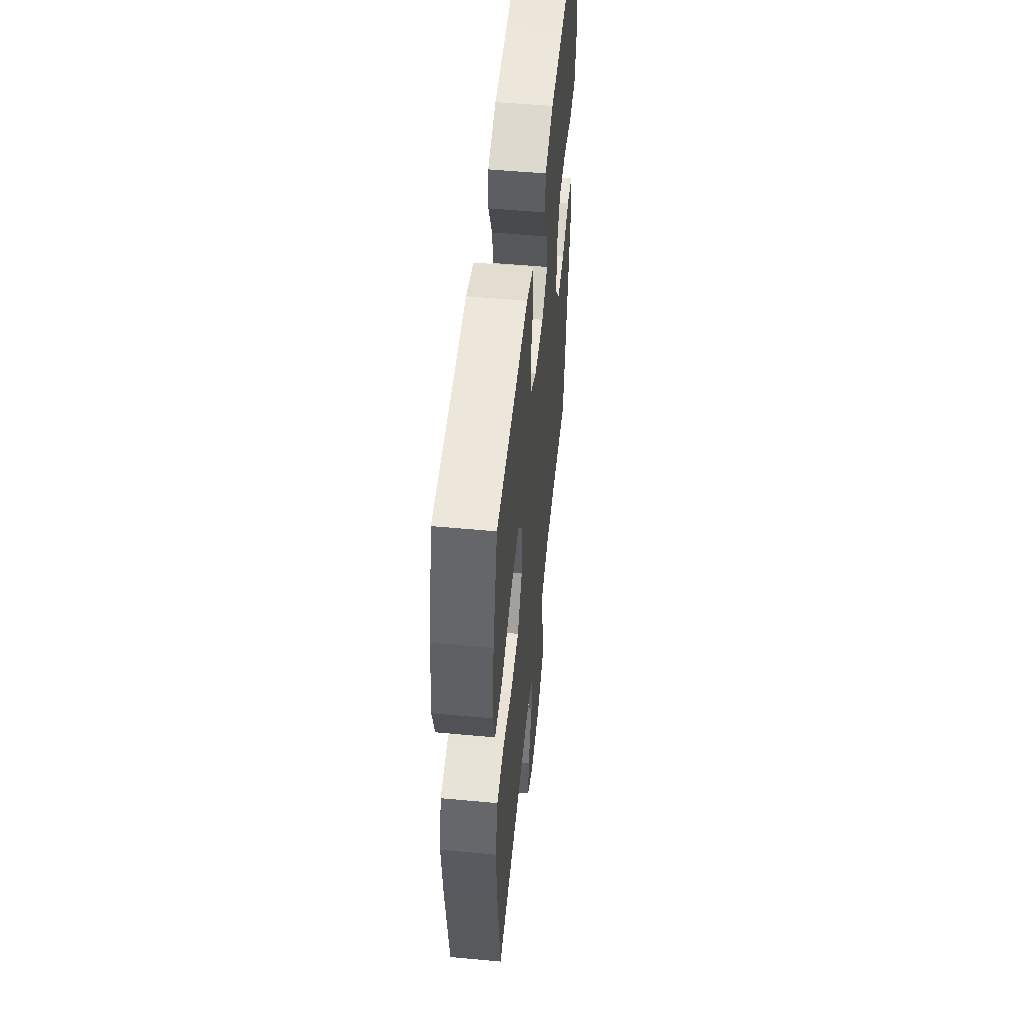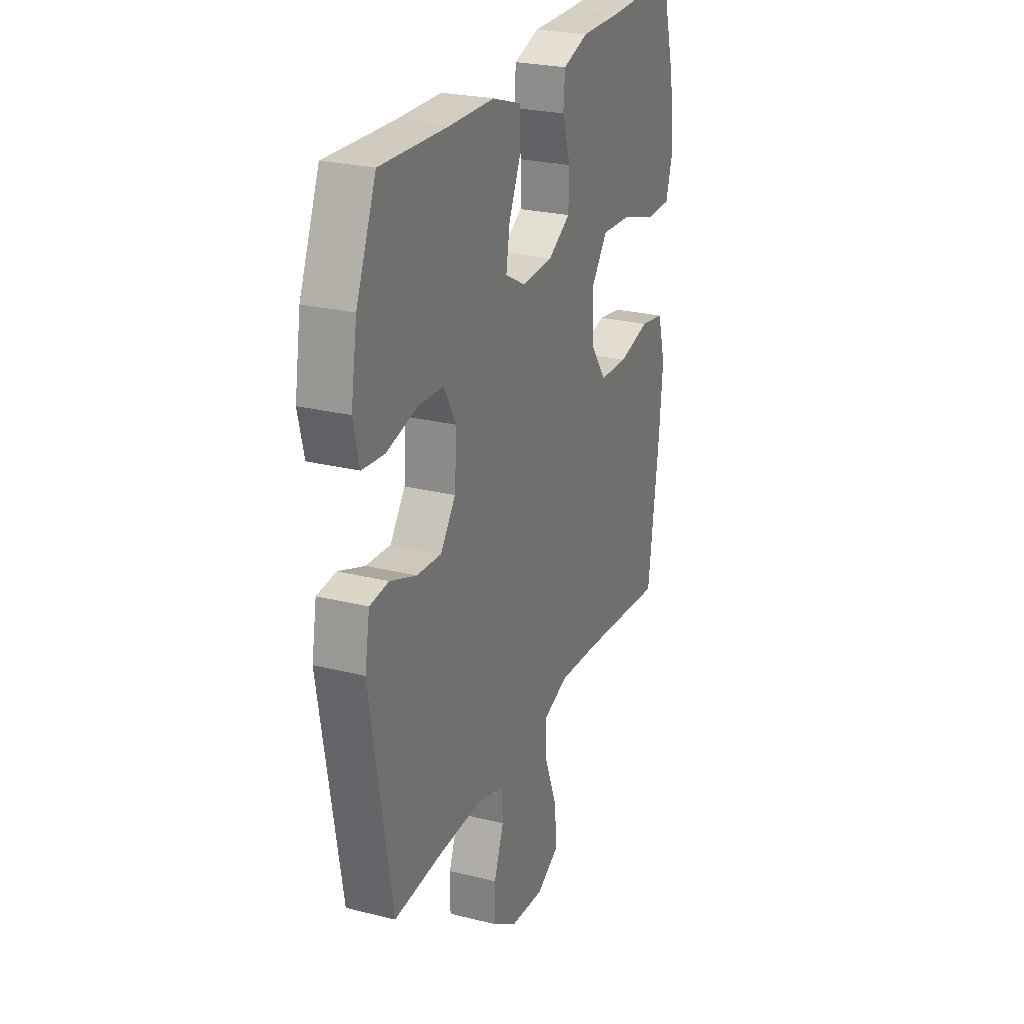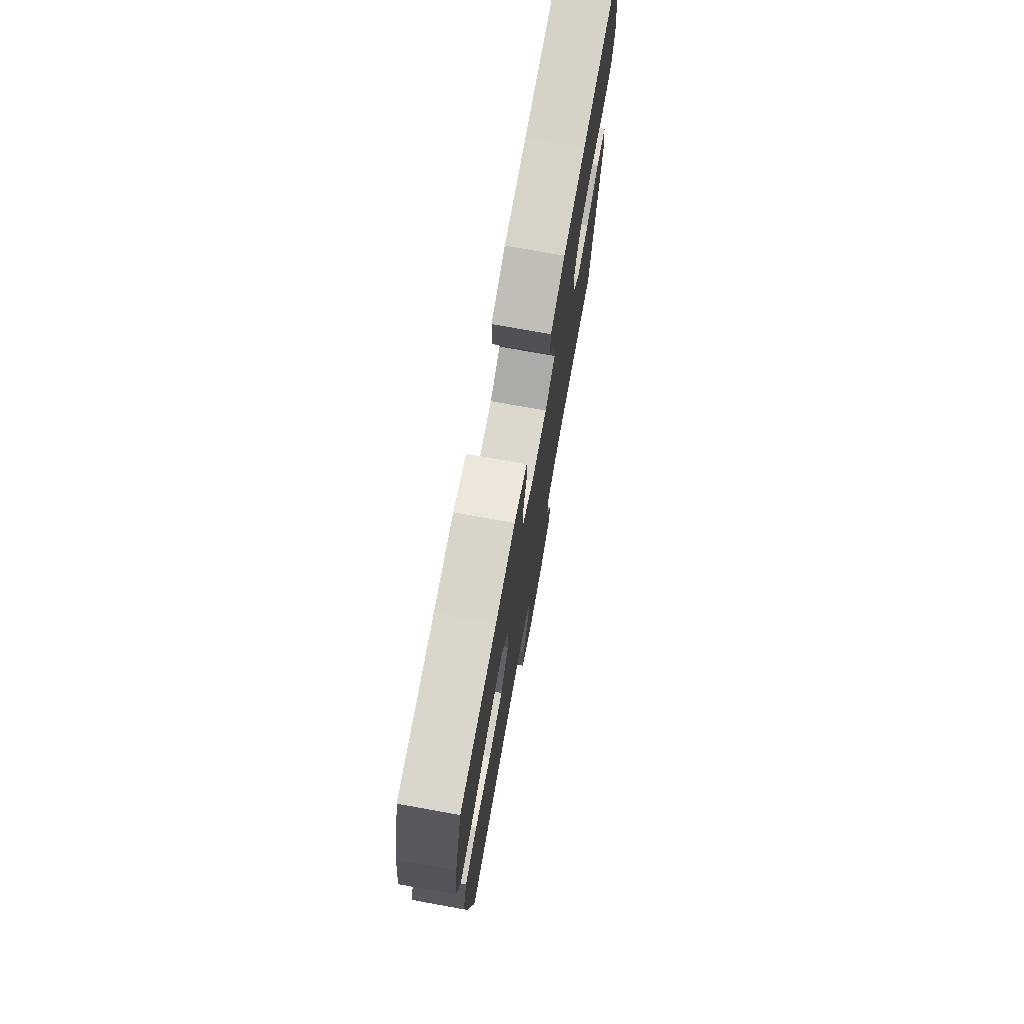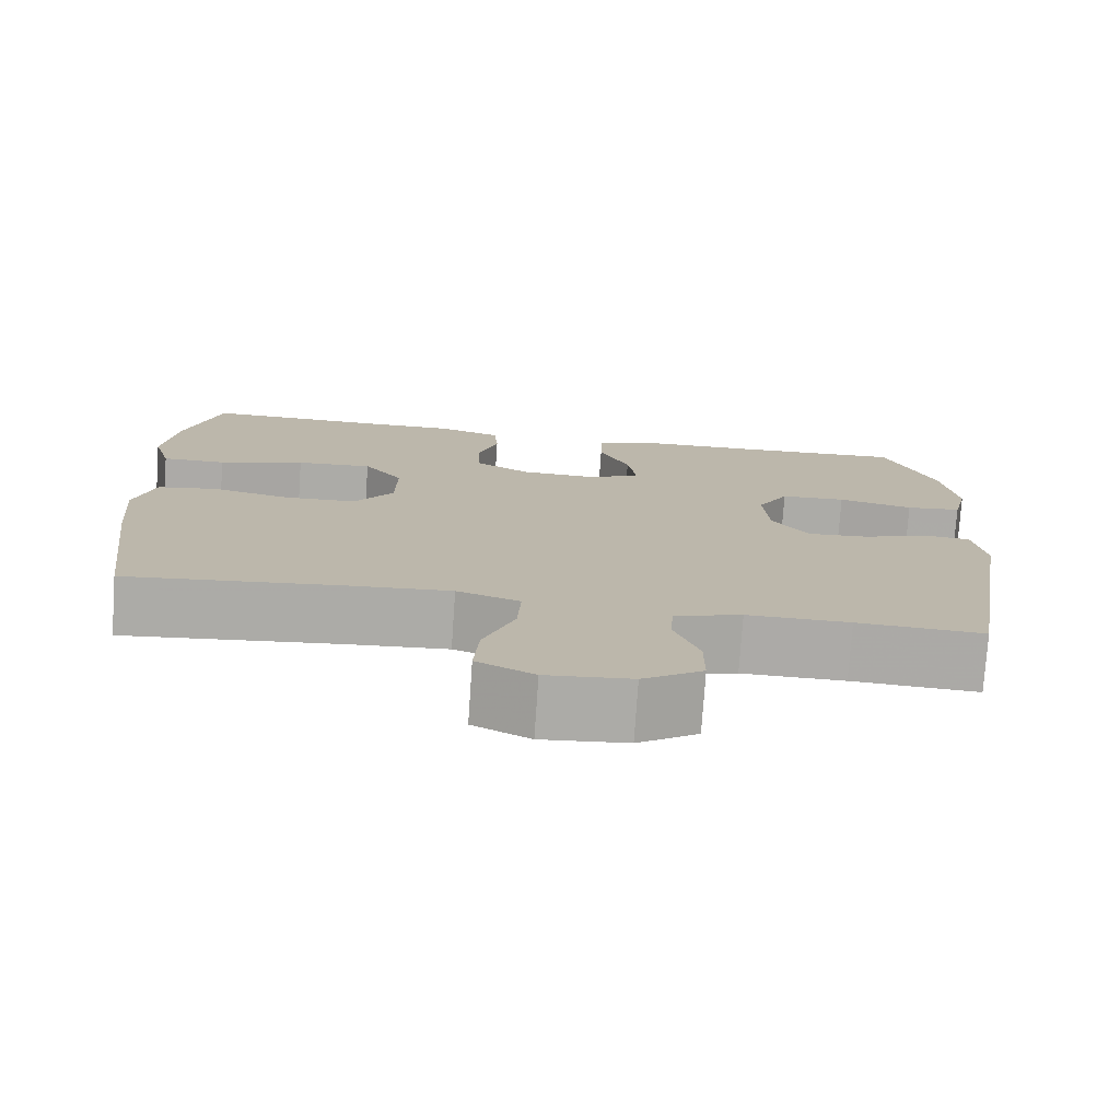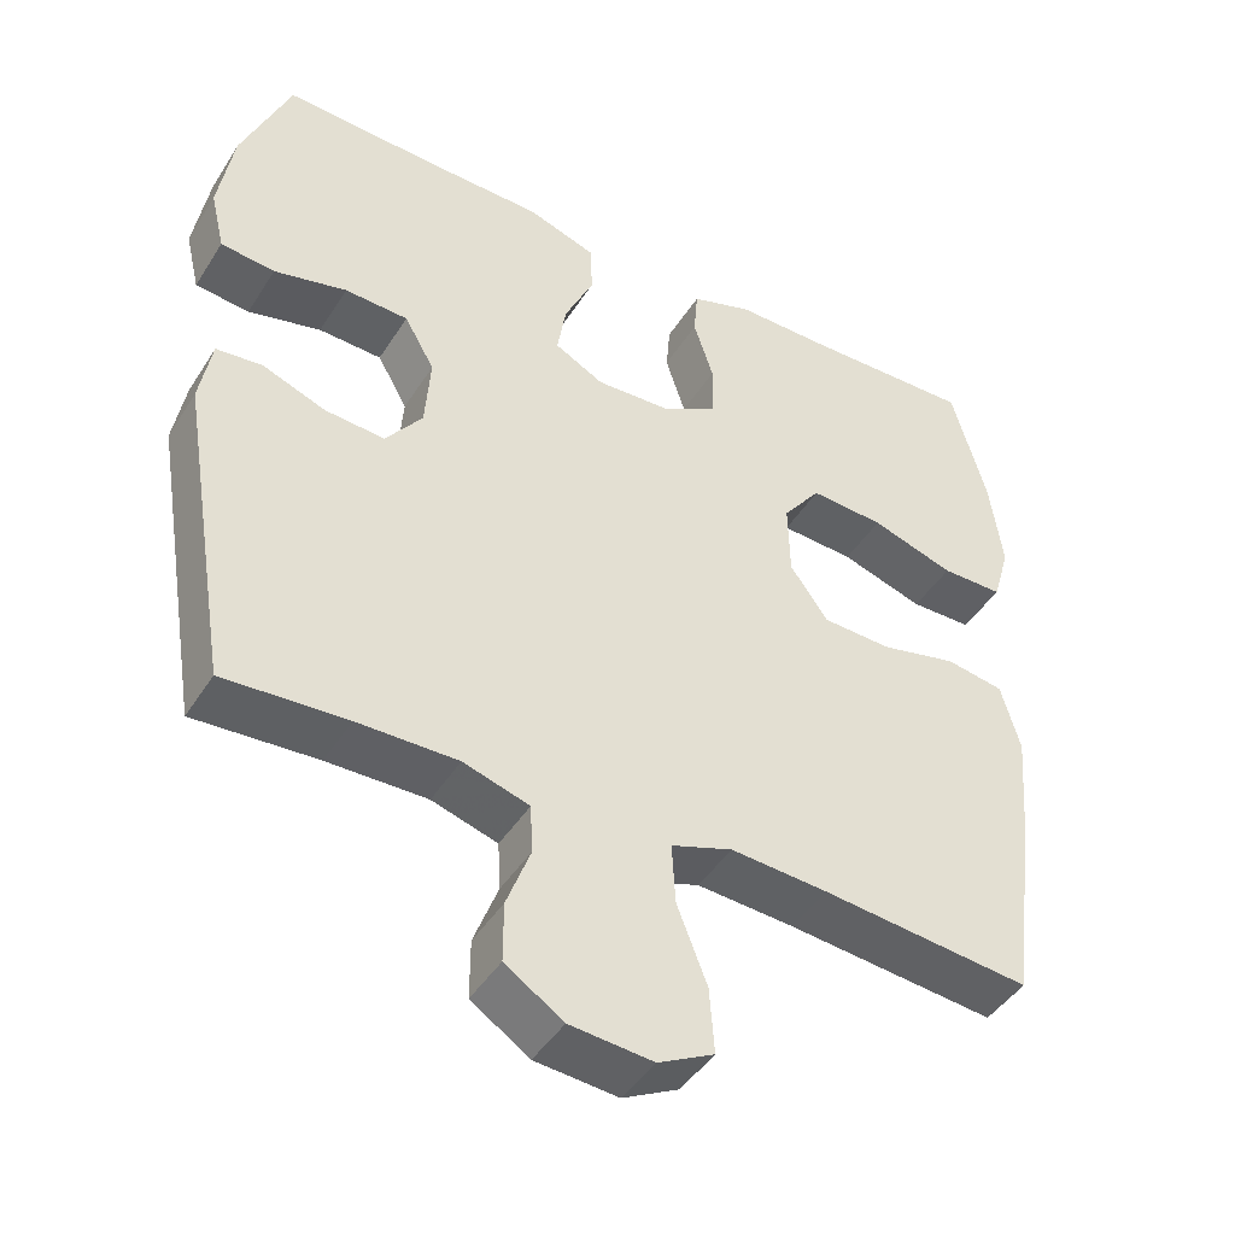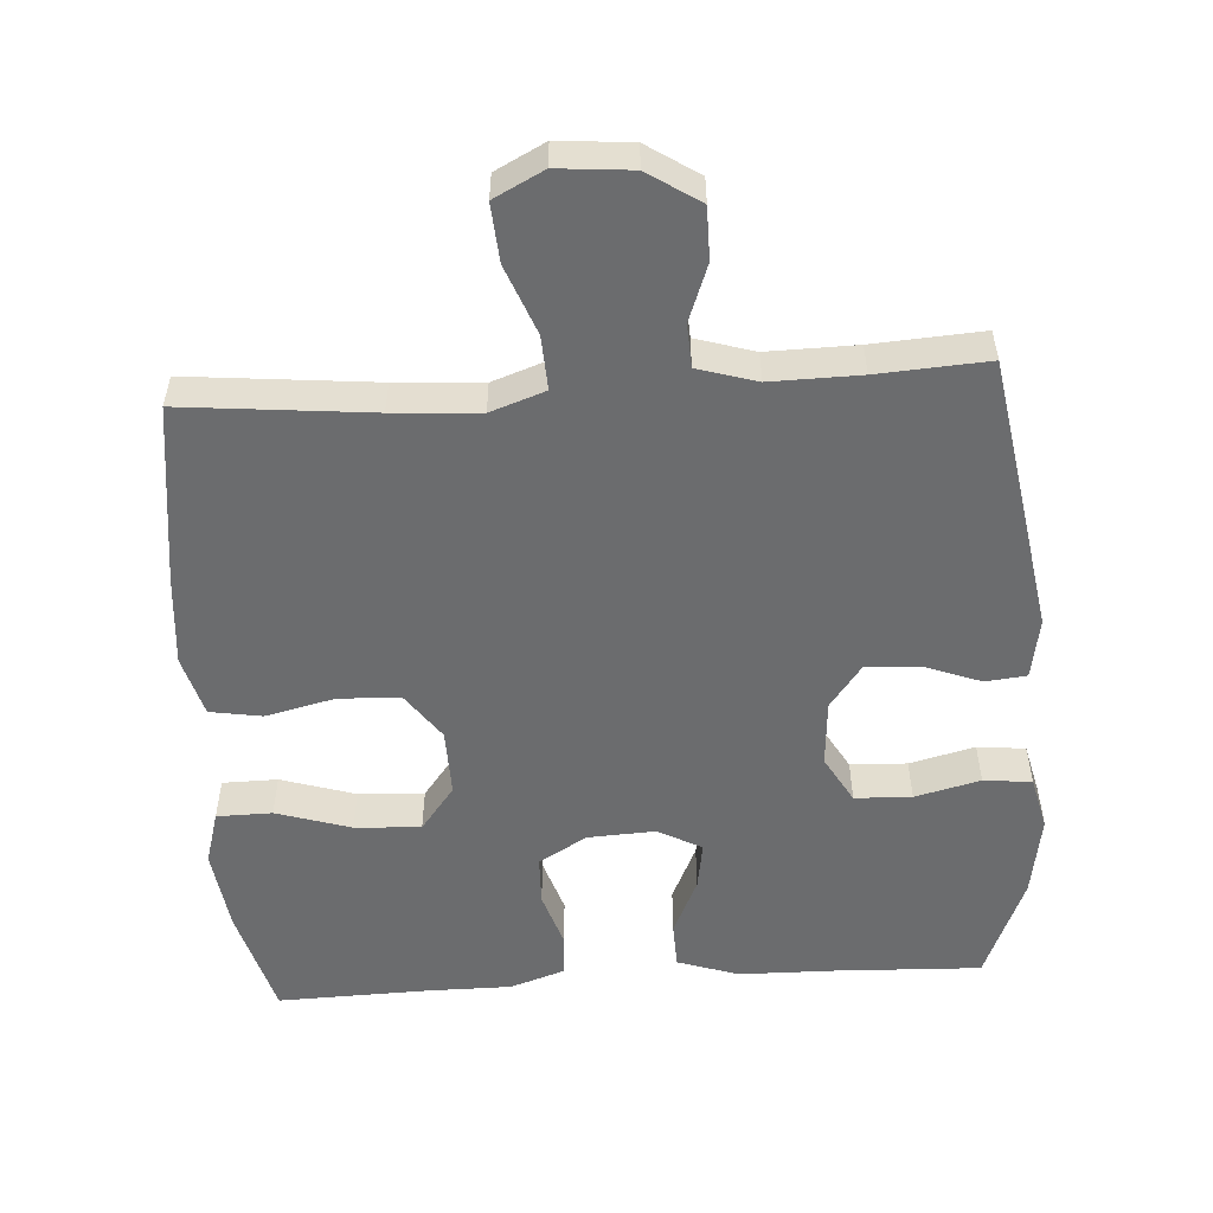
<metadata>
{"format":"obj","ext":"obj","renderer":"f3d","projection":"perspective","resolution":1024,"background":"white","views":[{"elev":52.9,"azim":95.7,"up":"+Z"},{"elev":25.4,"azim":-68.1,"up":"+Z"},{"elev":75.2,"azim":100.2,"up":"+Z"},{"elev":-76.1,"azim":176.1,"up":"+Z"},{"elev":-44.8,"azim":-30.4,"up":"+Z"},{"elev":-53.6,"azim":-176.3,"up":"+Y"}]}
</metadata>
<code>
v 0.5 0.07 0.5
v 0.543 0.07 0.344
v 0.559 0.07 0.225
v 0.537 0.07 0.149
v 0.459 0.07 0.148
v 0.354 0.07 0.181
v 0.261 0.07 0.186
v 0.213 0.07 0.123
v 0.215 0.07 0.028
v 0.263 0.07 -0.039
v 0.35 0.07 -0.042
v 0.447 0.07 -0.019
v 0.52 0.07 -0.031
v 0.544 0.07 -0.117
v 0.533 0.07 -0.245
v 0.5 0.07 -0.5
v 0.235 0.07 -0.474
v 0.113 0.07 -0.466
v 0.036 0.07 -0.493
v 0.04 0.07 -0.569
v 0.078 0.07 -0.667
v 0.084 0.07 -0.749
v 0.014 0.07 -0.785
v -0.09 0.07 -0.776
v -0.163 0.07 -0.728
v -0.163 0.07 -0.654
v -0.133 0.07 -0.574
v -0.136 0.07 -0.513
v -0.219 0.07 -0.488
v -0.345 0.07 -0.49
v -0.5 0.07 -0.5
v -0.565 0.07 -0.108
v -0.55 0.07 -0.022
v -0.492 0.07 -0.016
v -0.412 0.07 -0.046
v -0.337 0.07 -0.051
v -0.291 0.07 0.011
v -0.284 0.07 0.105
v -0.322 0.07 0.172
v -0.402 0.07 0.175
v -0.494 0.07 0.152
v -0.562 0.07 0.159
v -0.58 0.07 0.235
v -0.561 0.07 0.351
v -0.5 0.07 0.5
v -0.294 0.07 0.492
v -0.158 0.07 0.49
v -0.071 0.07 0.461
v -0.069 0.07 0.396
v -0.106 0.07 0.315
v -0.117 0.07 0.247
v -0.055 0.07 0.214
v 0.04 0.07 0.219
v 0.108 0.07 0.259
v 0.11 0.07 0.329
v 0.085 0.07 0.407
v 0.09 0.07 0.468
v 0.167 0.07 0.494
v 0.284 0.07 0.494
v 0.5 0 0.5
v 0.543 0 0.344
v 0.559 0 0.225
v 0.537 0 0.149
v 0.459 0 0.148
v 0.354 0 0.181
v 0.261 0 0.186
v 0.213 0 0.123
v 0.215 0 0.028
v 0.263 0 -0.039
v 0.35 0 -0.042
v 0.447 0 -0.019
v 0.52 0 -0.031
v 0.544 0 -0.117
v 0.533 0 -0.245
v 0.5 0 -0.5
v 0.235 0 -0.474
v 0.113 0 -0.466
v 0.036 0 -0.493
v 0.04 0 -0.569
v 0.078 0 -0.667
v 0.084 0 -0.749
v 0.014 0 -0.785
v -0.09 0 -0.776
v -0.163 0 -0.728
v -0.163 0 -0.654
v -0.133 0 -0.574
v -0.136 0 -0.513
v -0.219 0 -0.488
v -0.345 0 -0.49
v -0.5 0 -0.5
v -0.565 0 -0.108
v -0.55 0 -0.022
v -0.492 0 -0.016
v -0.412 0 -0.046
v -0.337 0 -0.051
v -0.291 0 0.011
v -0.284 0 0.105
v -0.322 0 0.172
v -0.402 0 0.175
v -0.494 0 0.152
v -0.562 0 0.159
v -0.58 0 0.235
v -0.561 0 0.351
v -0.5 0 0.5
v -0.294 0 0.492
v -0.158 0 0.49
v -0.071 0 0.461
v -0.069 0 0.396
v -0.106 0 0.315
v -0.117 0 0.247
v -0.055 0 0.214
v 0.04 0 0.219
v 0.108 0 0.259
v 0.11 0 0.329
v 0.085 0 0.407
v 0.09 0 0.468
v 0.167 0 0.494
v 0.284 0 0.494
f 56 57 58 59
f 55 56 59 1
f 54 55 1 2
f 53 54 2 3
f 52 53 3
f 47 48 49 50
f 46 47 50 51
f 45 46 51
f 44 45 51
f 43 44 51 52
f 40 41 42 43
f 39 40 43 52
f 32 33 34 35
f 30 31 32 35
f 29 30 35 36
f 28 29 36 37
f 24 25 26 27
f 24 27 28
f 23 24 28
f 20 21 22 23
f 19 20 23 28
f 18 19 28 37
f 14 15 16 17
f 11 12 13 14
f 10 11 14 17
f 9 10 17 18
f 3 4 5 6
f 3 6 7
f 52 3 7
f 38 39 52 7
f 37 38 7 8
f 8 9 18 37
f 118 117 116 115
f 60 118 115 114
f 61 60 114 113
f 62 61 113 112
f 62 112 111
f 109 108 107 106
f 110 109 106 105
f 110 105 104
f 110 104 103
f 111 110 103 102
f 102 101 100 99
f 111 102 99 98
f 94 93 92 91
f 94 91 90 89
f 95 94 89 88
f 96 95 88 87
f 86 85 84 83
f 87 86 83
f 87 83 82
f 82 81 80 79
f 87 82 79 78
f 96 87 78 77
f 76 75 74 73
f 73 72 71 70
f 76 73 70 69
f 77 76 69 68
f 65 64 63 62
f 66 65 62
f 66 62 111
f 66 111 98 97
f 67 66 97 96
f 96 77 68 67
f 1 60 61 2
f 2 61 62 3
f 3 62 63 4
f 4 63 64 5
f 5 64 65 6
f 6 65 66 7
f 7 66 67 8
f 8 67 68 9
f 9 68 69 10
f 10 69 70 11
f 11 70 71 12
f 12 71 72 13
f 13 72 73 14
f 14 73 74 15
f 15 74 75 16
f 16 75 76 17
f 17 76 77 18
f 18 77 78 19
f 19 78 79 20
f 20 79 80 21
f 21 80 81 22
f 22 81 82 23
f 23 82 83 24
f 24 83 84 25
f 25 84 85 26
f 26 85 86 27
f 27 86 87 28
f 28 87 88 29
f 29 88 89 30
f 30 89 90 31
f 31 90 91 32
f 32 91 92 33
f 33 92 93 34
f 34 93 94 35
f 35 94 95 36
f 36 95 96 37
f 37 96 97 38
f 38 97 98 39
f 39 98 99 40
f 40 99 100 41
f 41 100 101 42
f 42 101 102 43
f 43 102 103 44
f 44 103 104 45
f 45 104 105 46
f 46 105 106 47
f 47 106 107 48
f 48 107 108 49
f 49 108 109 50
f 50 109 110 51
f 51 110 111 52
f 52 111 112 53
f 53 112 113 54
f 54 113 114 55
f 55 114 115 56
f 56 115 116 57
f 57 116 117 58
f 58 117 118 59
f 59 118 60 1

</code>
